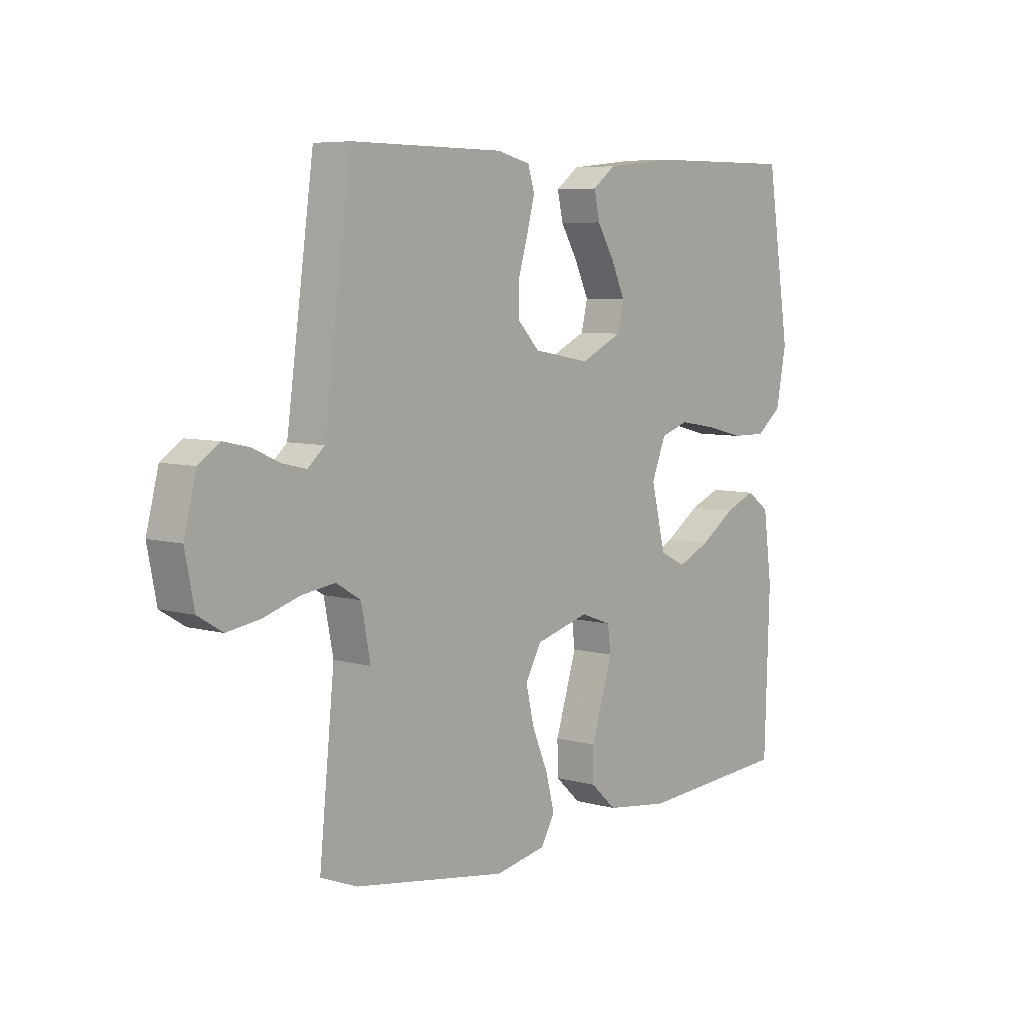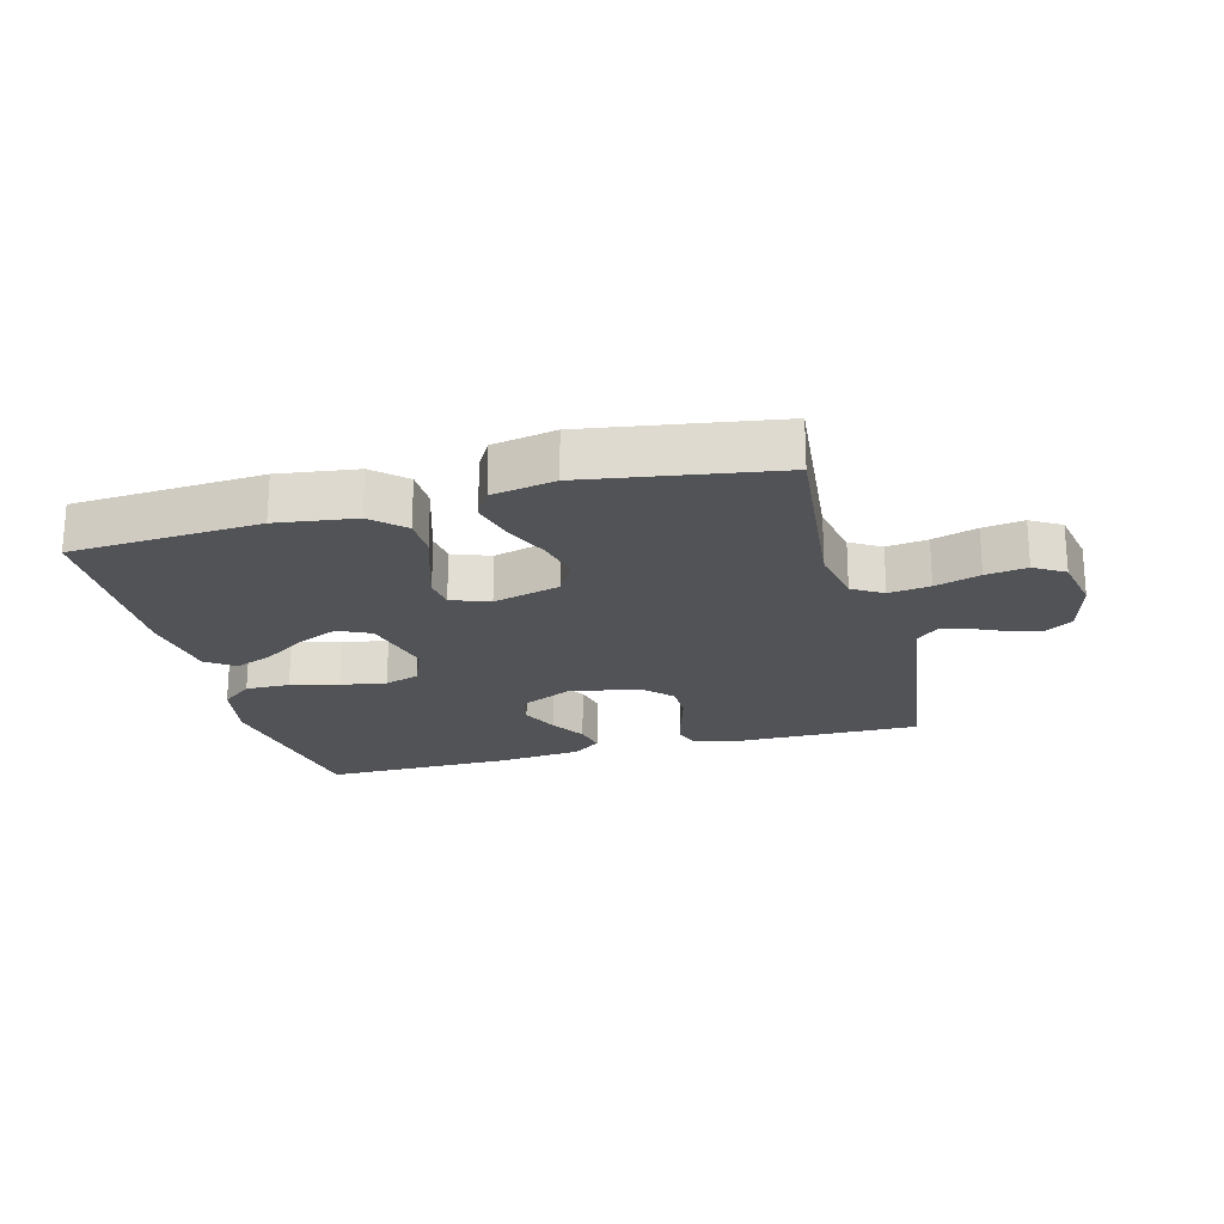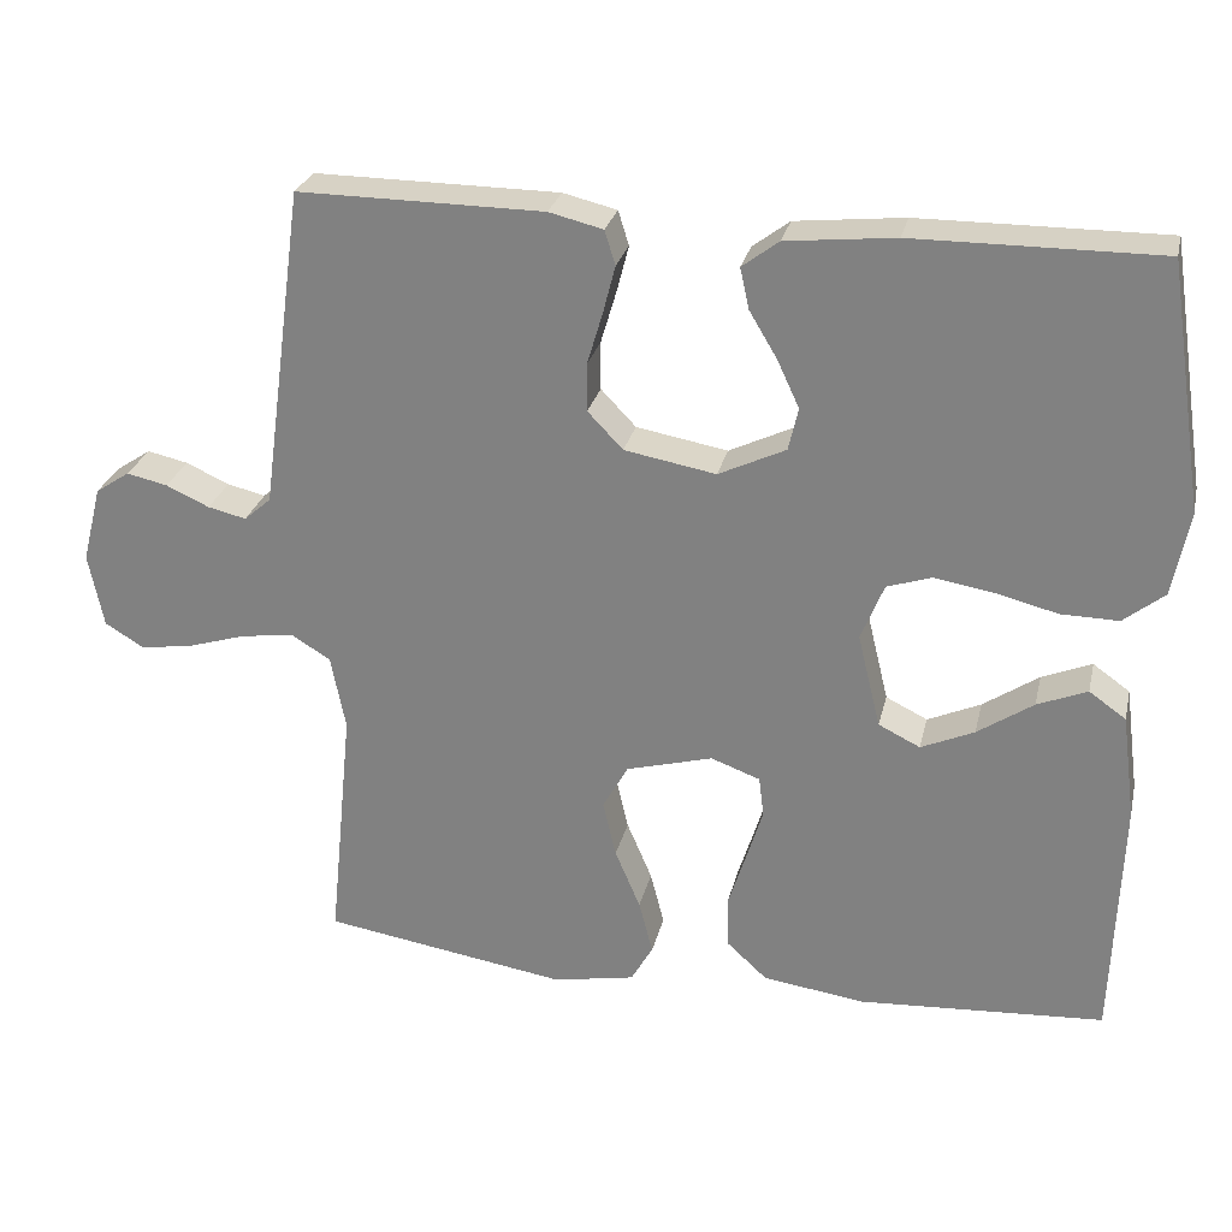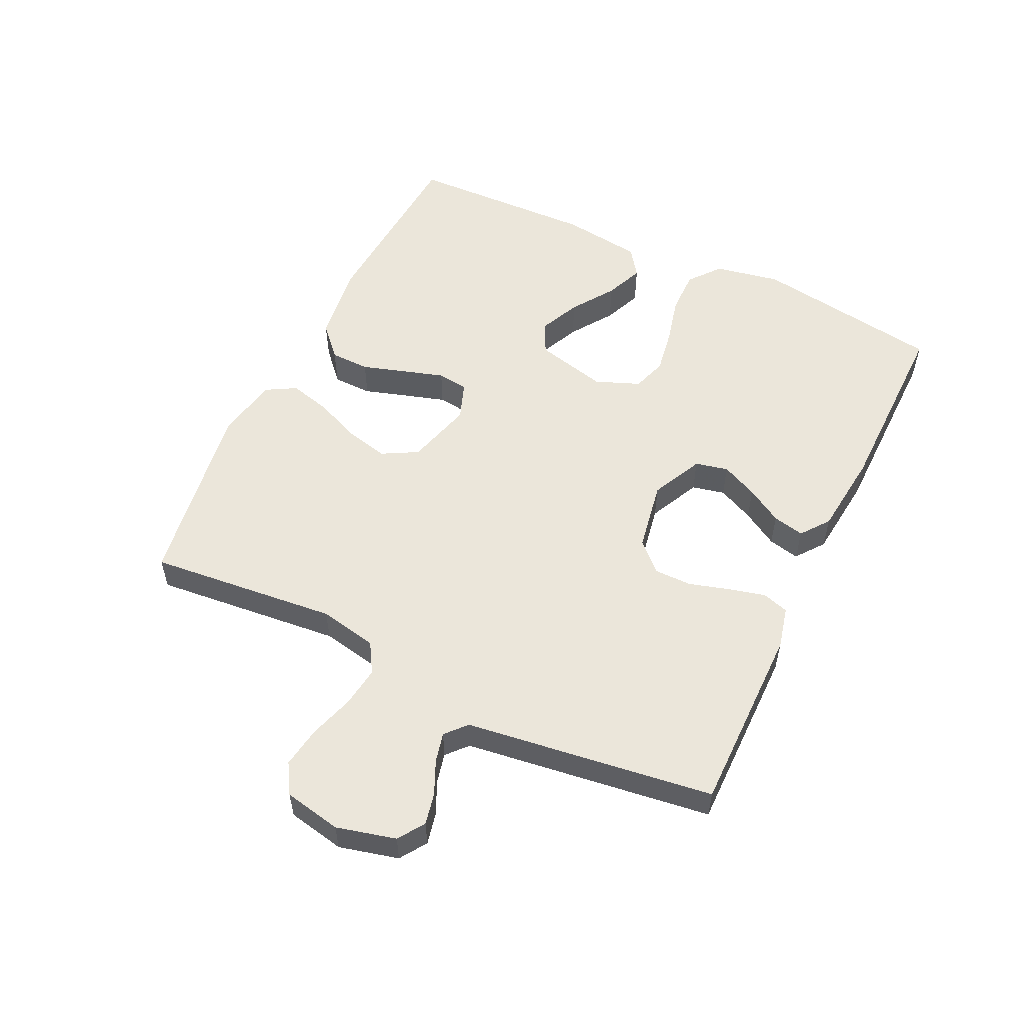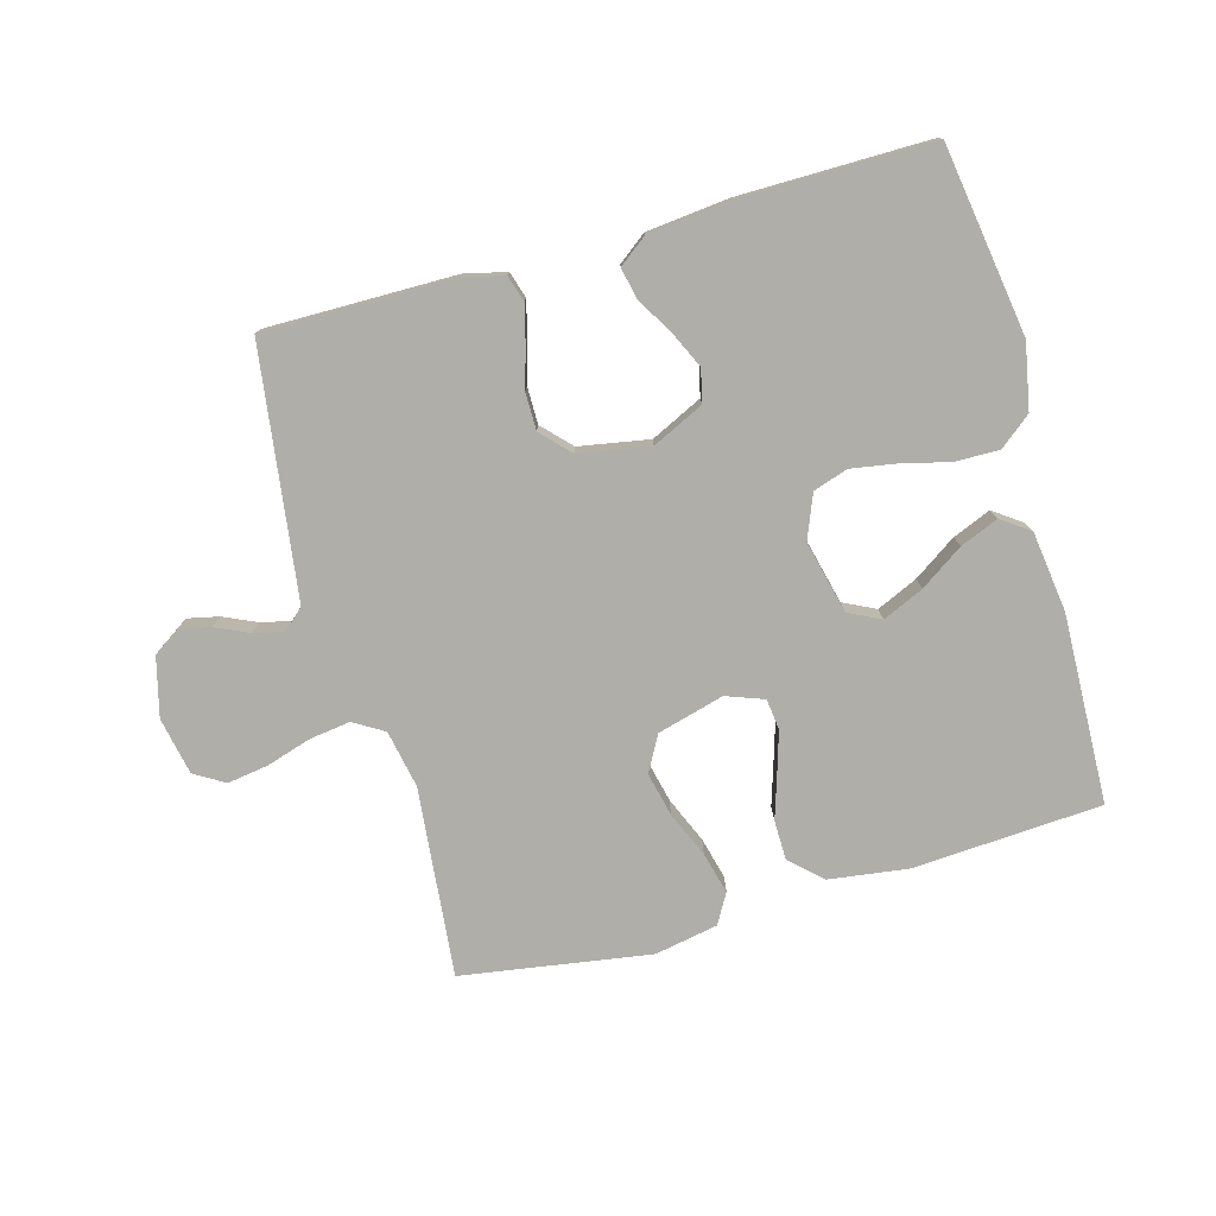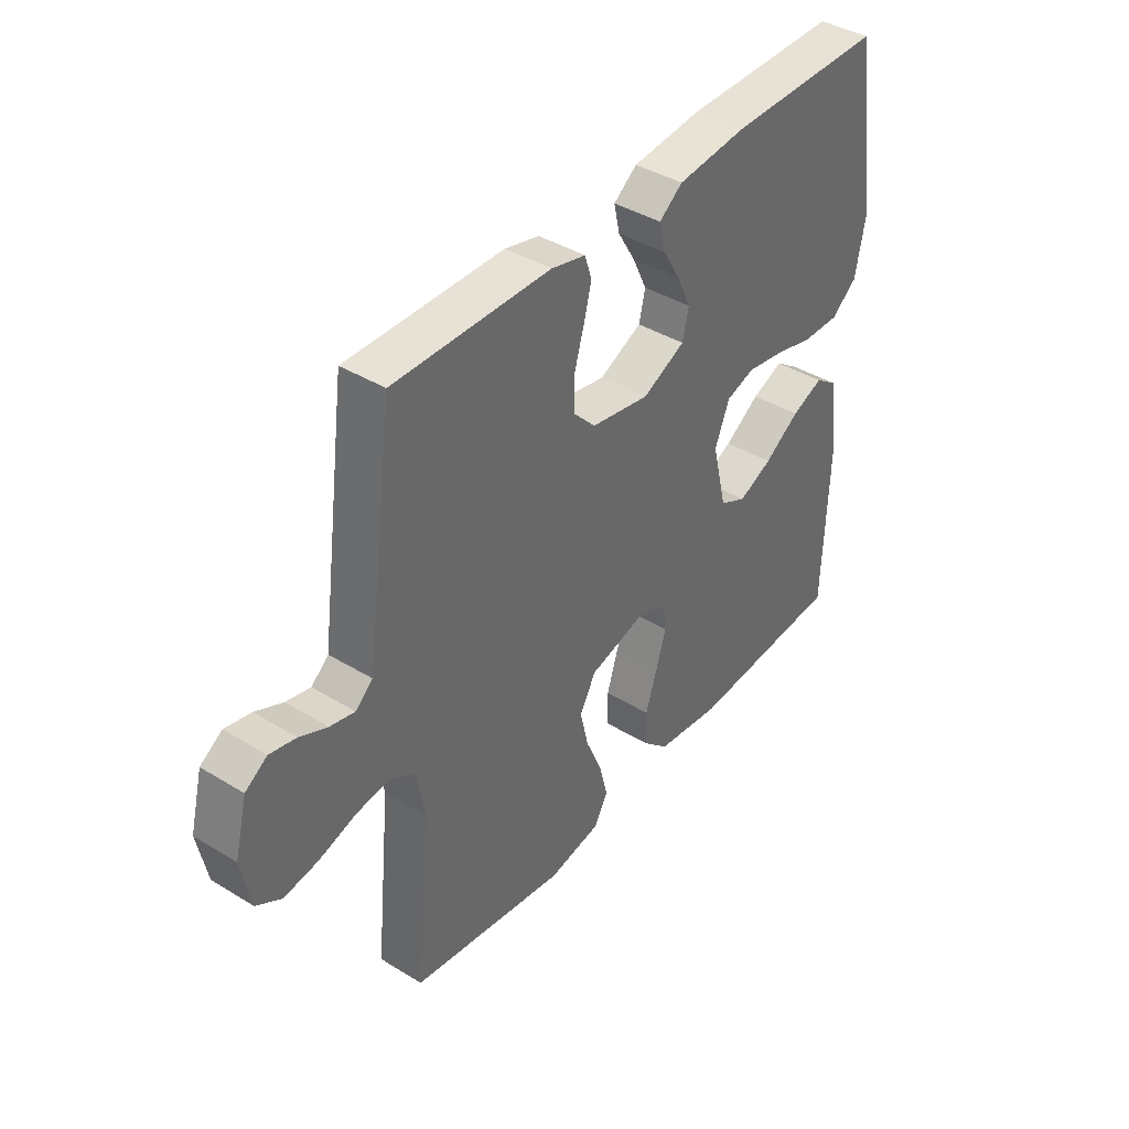
<metadata>
{"format":"obj","ext":"obj","renderer":"f3d","projection":"perspective","resolution":1024,"background":"white","views":[{"elev":6.6,"azim":-50.3,"up":"+Z"},{"elev":-21.8,"azim":-165.2,"up":"+Y"},{"elev":27.1,"azim":12.8,"up":"+Z"},{"elev":54.7,"azim":-64.3,"up":"+Y"},{"elev":-77.5,"azim":15.6,"up":"+Y"},{"elev":40.3,"azim":-53.0,"up":"+Z"}]}
</metadata>
<code>
v -0.5 0.07 -0.5
v -0.47 0.07 -0.2
v -0.488 0.07 -0.108
v -0.536 0.07 -0.079
v -0.601 0.07 -0.088
v -0.672 0.07 -0.11
v -0.737 0.07 -0.12
v -0.785 0.07 -0.091
v -0.803 0.07 0
v -0.779 0.07 0.094
v -0.737 0.07 0.122
v -0.687 0.07 0.111
v -0.634 0.07 0.087
v -0.587 0.07 0.076
v -0.554 0.07 0.105
v -0.541 0.07 0.2
v -0.5 0.07 0.5
v -0.2 0.07 0.498
v -0.134 0.07 0.482
v -0.121 0.07 0.44
v -0.136 0.07 0.382
v -0.155 0.07 0.318
v -0.155 0.07 0.259
v -0.112 0.07 0.214
v 0 0.07 0.194
v 0.082 0.07 0.233
v 0.094 0.07 0.285
v 0.067 0.07 0.343
v 0.033 0.07 0.4
v 0.022 0.07 0.45
v 0.067 0.07 0.484
v 0.2 0.07 0.498
v 0.5 0.07 0.5
v 0.546 0.07 0.2
v 0.526 0.07 0.096
v 0.476 0.07 0.056
v 0.406 0.07 0.057
v 0.33 0.07 0.076
v 0.258 0.07 0.088
v 0.203 0.07 0.07
v 0.175 0.07 0
v 0.203 0.07 -0.115
v 0.254 0.07 -0.14
v 0.319 0.07 -0.111
v 0.387 0.07 -0.065
v 0.448 0.07 -0.04
v 0.493 0.07 -0.072
v 0.51 0.07 -0.2
v 0.5 0.07 -0.5
v 0.2 0.07 -0.519
v 0.075 0.07 -0.502
v 0.025 0.07 -0.456
v 0.024 0.07 -0.393
v 0.046 0.07 -0.324
v 0.066 0.07 -0.259
v 0.06 0.07 -0.21
v 0 0.07 -0.188
v -0.106 0.07 -0.217
v -0.137 0.07 -0.273
v -0.121 0.07 -0.342
v -0.09 0.07 -0.415
v -0.073 0.07 -0.481
v -0.1 0.07 -0.528
v -0.2 0.07 -0.547
v -0.5 0 -0.5
v -0.47 0 -0.2
v -0.488 0 -0.108
v -0.536 0 -0.079
v -0.601 0 -0.088
v -0.672 0 -0.11
v -0.737 0 -0.12
v -0.785 0 -0.091
v -0.803 0 0
v -0.779 0 0.094
v -0.737 0 0.122
v -0.687 0 0.111
v -0.634 0 0.087
v -0.587 0 0.076
v -0.554 0 0.105
v -0.541 0 0.2
v -0.5 0 0.5
v -0.2 0 0.498
v -0.134 0 0.482
v -0.121 0 0.44
v -0.136 0 0.382
v -0.155 0 0.318
v -0.155 0 0.259
v -0.112 0 0.214
v 0 0 0.194
v 0.082 0 0.233
v 0.094 0 0.285
v 0.067 0 0.343
v 0.033 0 0.4
v 0.022 0 0.45
v 0.067 0 0.484
v 0.2 0 0.498
v 0.5 0 0.5
v 0.546 0 0.2
v 0.526 0 0.096
v 0.476 0 0.056
v 0.406 0 0.057
v 0.33 0 0.076
v 0.258 0 0.088
v 0.203 0 0.07
v 0.175 0 0
v 0.203 0 -0.115
v 0.254 0 -0.14
v 0.319 0 -0.111
v 0.387 0 -0.065
v 0.448 0 -0.04
v 0.493 0 -0.072
v 0.51 0 -0.2
v 0.5 0 -0.5
v 0.2 0 -0.519
v 0.075 0 -0.502
v 0.025 0 -0.456
v 0.024 0 -0.393
v 0.046 0 -0.324
v 0.066 0 -0.259
v 0.06 0 -0.21
v 0 0 -0.188
v -0.106 0 -0.217
v -0.137 0 -0.273
v -0.121 0 -0.342
v -0.09 0 -0.415
v -0.073 0 -0.481
v -0.1 0 -0.528
v -0.2 0 -0.547
f 64 1 2
f 63 64 2
f 62 63 2
f 61 62 2
f 60 61 2
f 59 60 2 3
f 58 59 3 4
f 57 58 4
f 52 53 54
f 51 52 54
f 50 51 54
f 49 50 54
f 48 49 54
f 47 48 54
f 46 47 54
f 45 46 54
f 44 45 54
f 43 44 54 55
f 42 43 55 56
f 36 37 38
f 35 36 38
f 34 35 38
f 33 34 38
f 32 33 38
f 31 32 38
f 30 31 38
f 29 30 38
f 28 29 38
f 27 28 38 39
f 26 27 39 40
f 20 21 22
f 19 20 22
f 18 19 22
f 17 18 22
f 16 17 22
f 15 16 22 23
f 14 15 23 24
f 11 12 13
f 10 11 13
f 9 10 13
f 8 9 13
f 7 8 13
f 6 7 13
f 5 6 13
f 4 5 13 14
f 14 24 25
f 4 14 25
f 57 4 25
f 57 25 26
f 56 57 26
f 42 56 26
f 41 42 26
f 26 40 41
f 66 65 128
f 66 128 127
f 66 127 126
f 66 126 125
f 66 125 124
f 67 66 124 123
f 68 67 123 122
f 68 122 121
f 118 117 116
f 118 116 115
f 118 115 114
f 118 114 113
f 118 113 112
f 118 112 111
f 118 111 110
f 118 110 109
f 118 109 108
f 119 118 108 107
f 120 119 107 106
f 102 101 100
f 102 100 99
f 102 99 98
f 102 98 97
f 102 97 96
f 102 96 95
f 102 95 94
f 102 94 93
f 102 93 92
f 103 102 92 91
f 104 103 91 90
f 86 85 84
f 86 84 83
f 86 83 82
f 86 82 81
f 86 81 80
f 87 86 80 79
f 88 87 79 78
f 77 76 75
f 77 75 74
f 77 74 73
f 77 73 72
f 77 72 71
f 77 71 70
f 77 70 69
f 78 77 69 68
f 89 88 78
f 89 78 68
f 89 68 121
f 90 89 121
f 90 121 120
f 90 120 106
f 90 106 105
f 105 104 90
f 1 65 66 2
f 2 66 67 3
f 3 67 68 4
f 4 68 69 5
f 5 69 70 6
f 6 70 71 7
f 7 71 72 8
f 8 72 73 9
f 9 73 74 10
f 10 74 75 11
f 11 75 76 12
f 12 76 77 13
f 13 77 78 14
f 14 78 79 15
f 15 79 80 16
f 16 80 81 17
f 17 81 82 18
f 18 82 83 19
f 19 83 84 20
f 20 84 85 21
f 21 85 86 22
f 22 86 87 23
f 23 87 88 24
f 24 88 89 25
f 25 89 90 26
f 26 90 91 27
f 27 91 92 28
f 28 92 93 29
f 29 93 94 30
f 30 94 95 31
f 31 95 96 32
f 32 96 97 33
f 33 97 98 34
f 34 98 99 35
f 35 99 100 36
f 36 100 101 37
f 37 101 102 38
f 38 102 103 39
f 39 103 104 40
f 40 104 105 41
f 41 105 106 42
f 42 106 107 43
f 43 107 108 44
f 44 108 109 45
f 45 109 110 46
f 46 110 111 47
f 47 111 112 48
f 48 112 113 49
f 49 113 114 50
f 50 114 115 51
f 51 115 116 52
f 52 116 117 53
f 53 117 118 54
f 54 118 119 55
f 55 119 120 56
f 56 120 121 57
f 57 121 122 58
f 58 122 123 59
f 59 123 124 60
f 60 124 125 61
f 61 125 126 62
f 62 126 127 63
f 63 127 128 64
f 64 128 65 1

</code>
